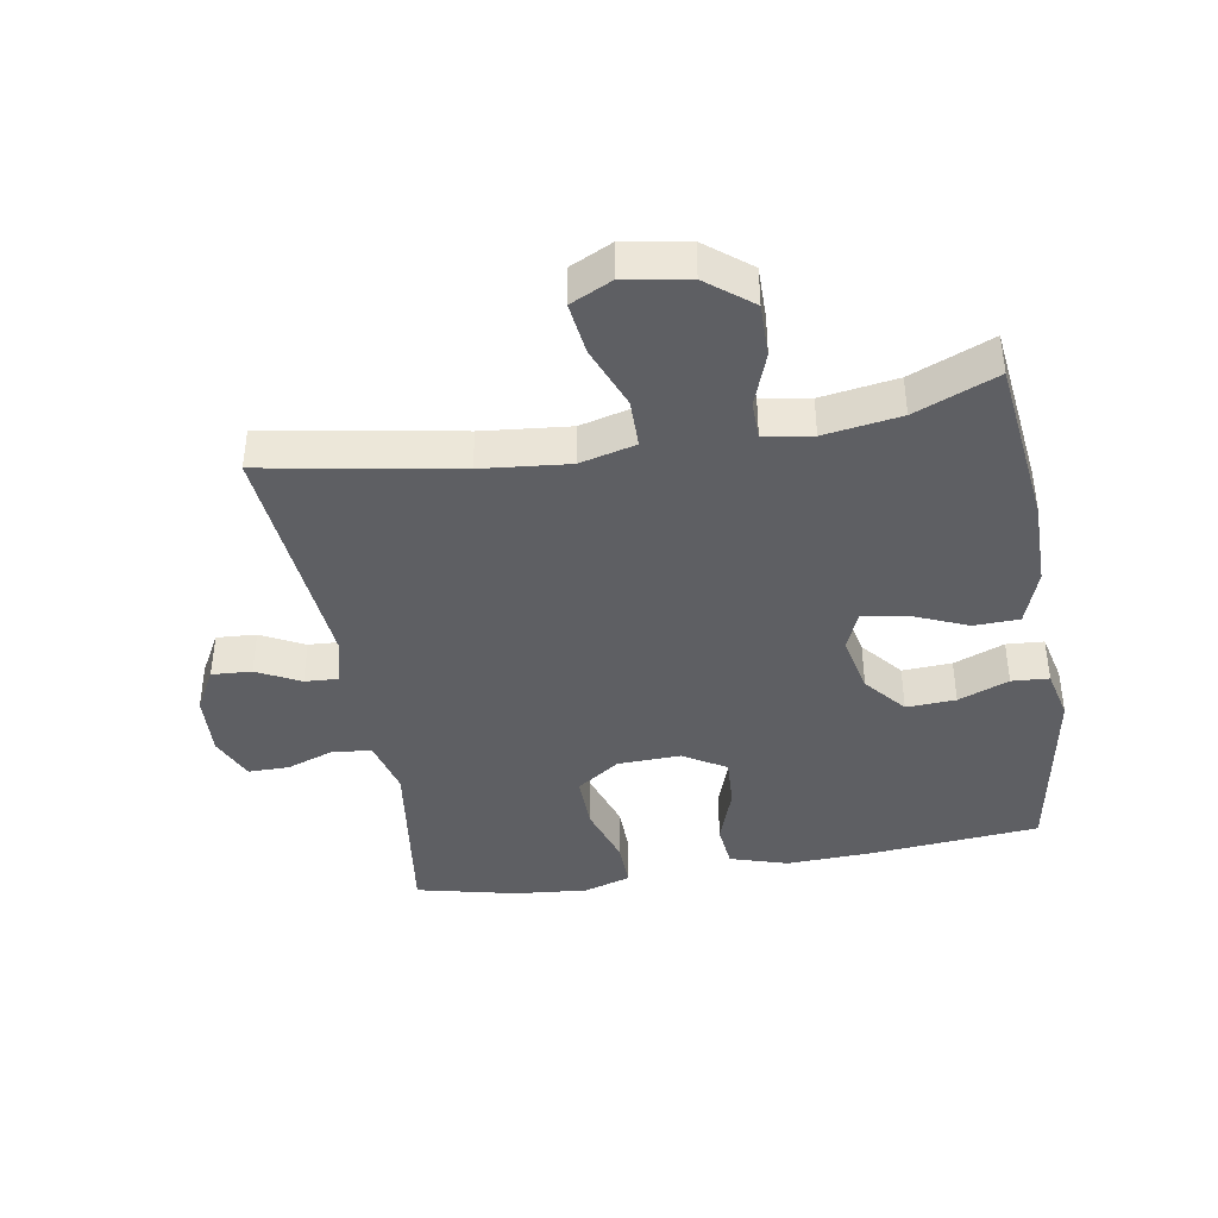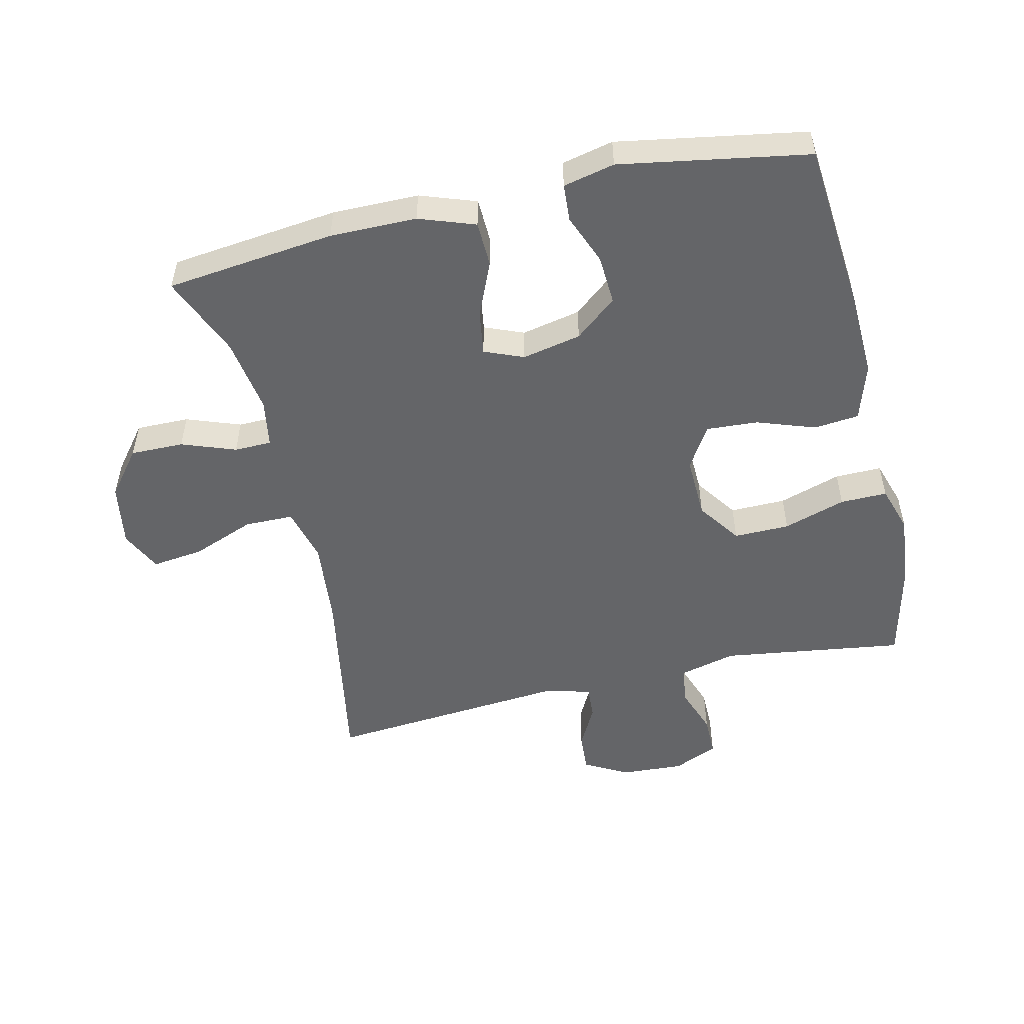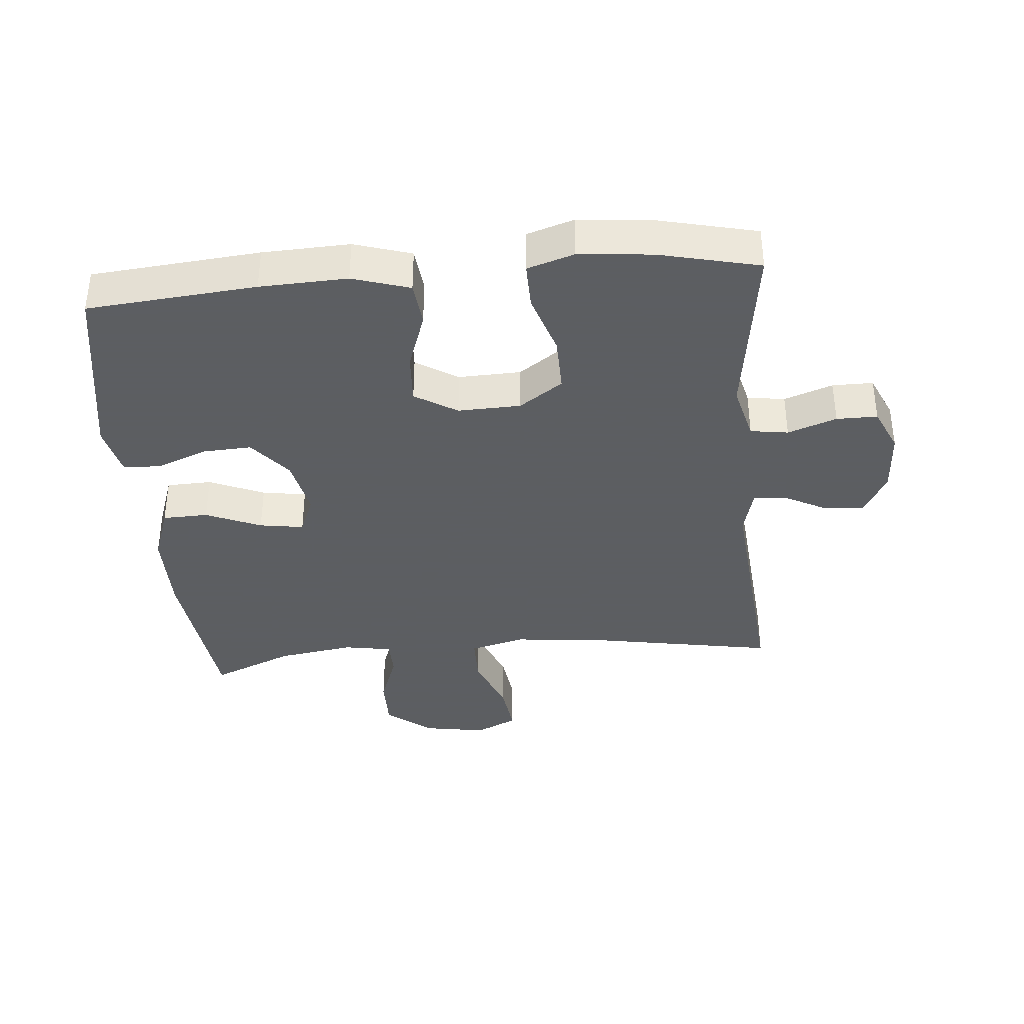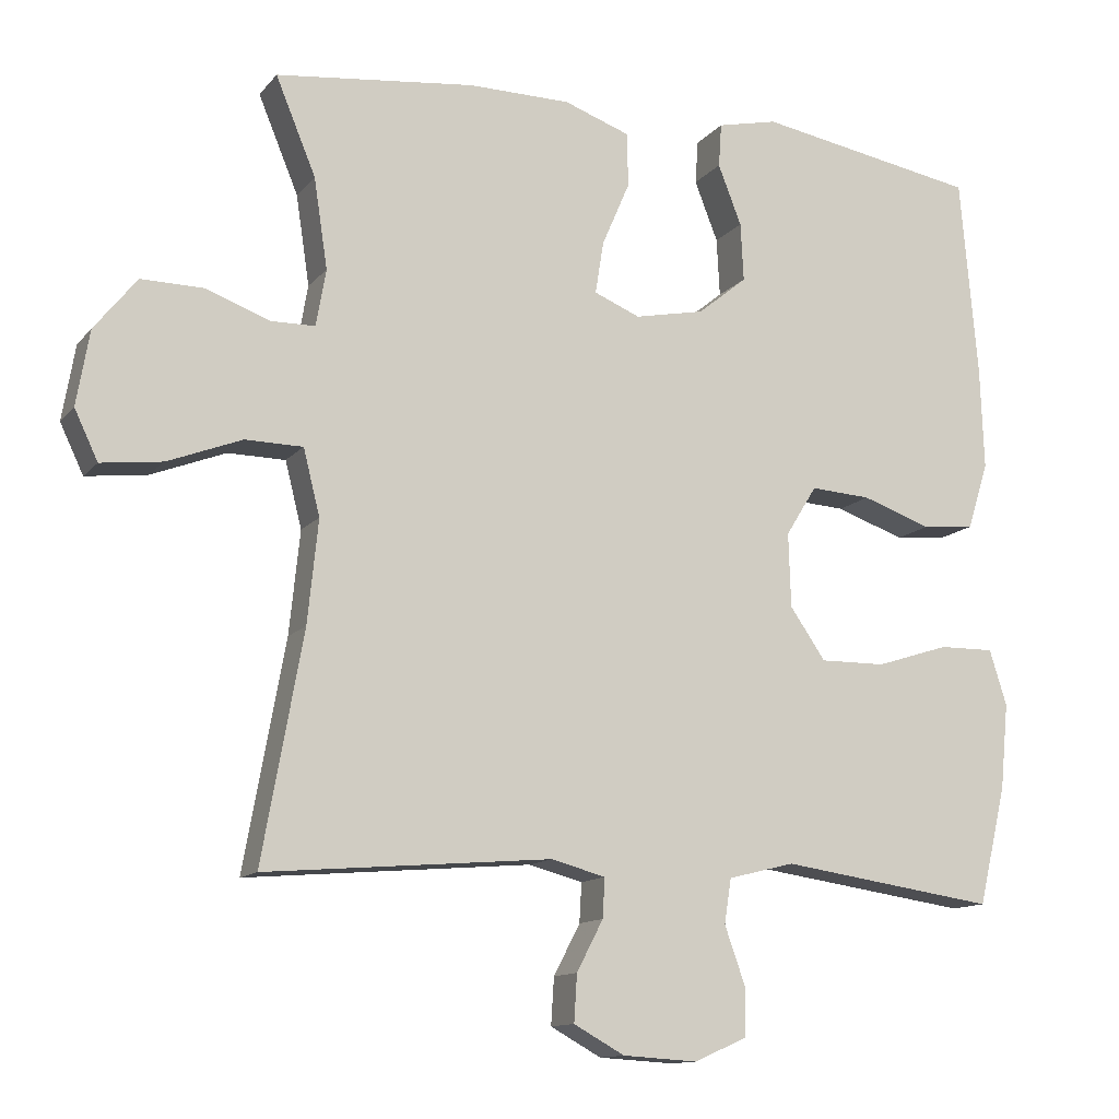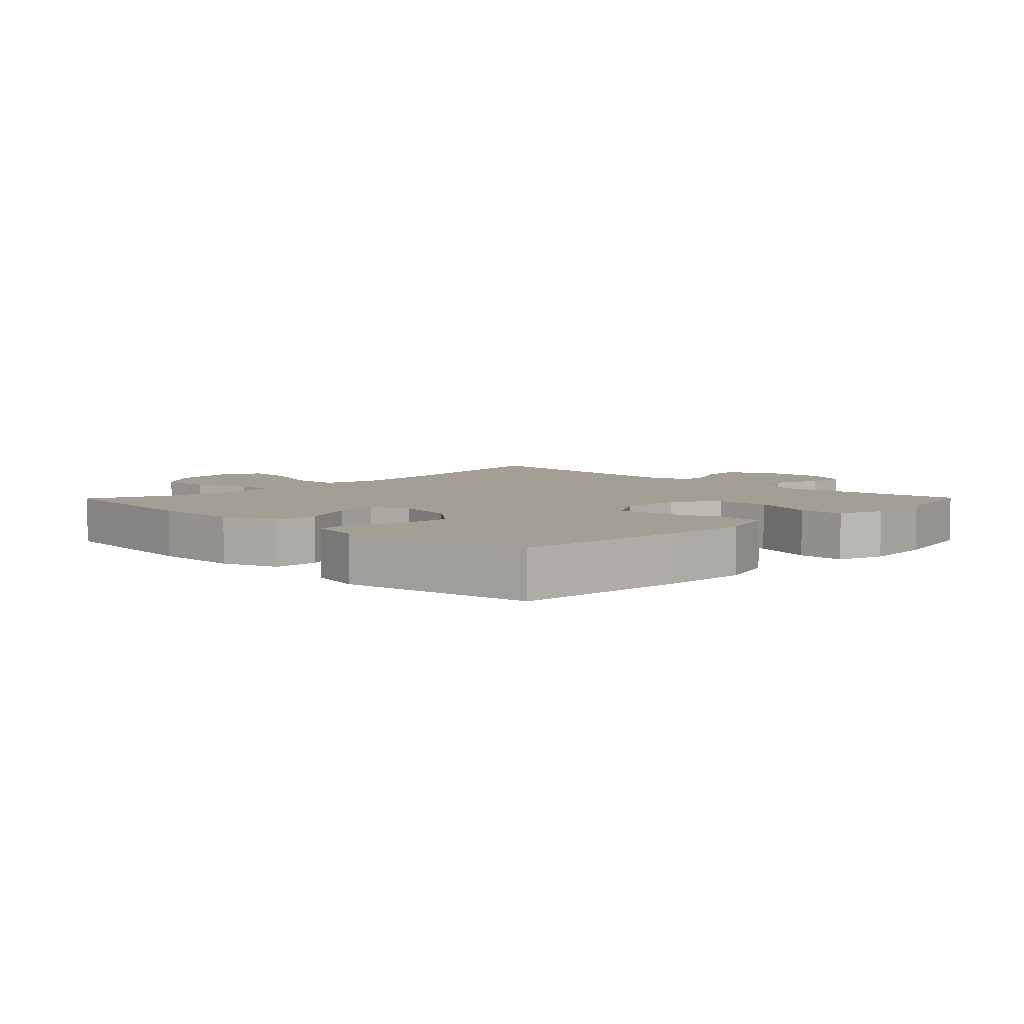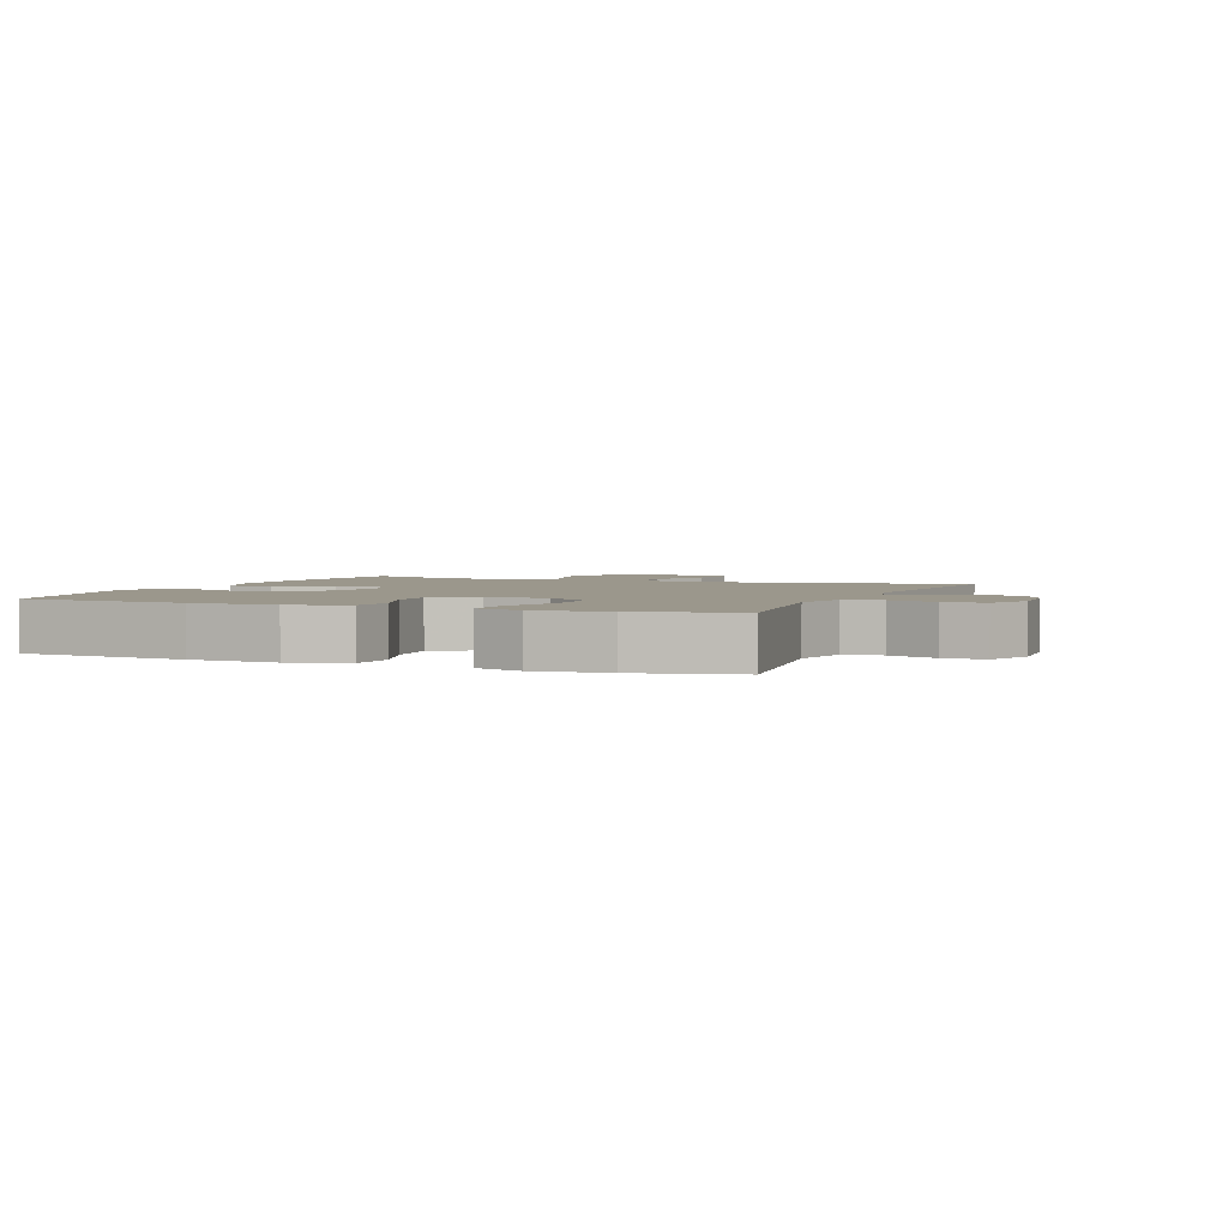
<metadata>
{"format":"obj","ext":"obj","renderer":"f3d","projection":"perspective","resolution":1024,"background":"white","views":[{"elev":-40.7,"azim":-80.1,"up":"+Y"},{"elev":-51.6,"azim":13.2,"up":"+Y"},{"elev":-37.4,"azim":95.2,"up":"+Y"},{"elev":-12.5,"azim":-23.9,"up":"+Z"},{"elev":5.6,"azim":44.4,"up":"+Y"},{"elev":2.7,"azim":112.3,"up":"+Y"}]}
</metadata>
<code>
v 0.5 0.07 0.5
v 0.523 0.07 0.237
v 0.528 0.07 0.101
v 0.5 0.07 0.012
v 0.43 0.07 0.005
v 0.339 0.07 0.037
v 0.259 0.07 0.042
v 0.218 0.07 -0.024
v 0.221 0.07 -0.122
v 0.268 0.07 -0.19
v 0.355 0.07 -0.189
v 0.452 0.07 -0.158
v 0.525 0.07 -0.157
v 0.548 0.07 -0.23
v 0.537 0.07 -0.344
v 0.5 0.07 -0.5
v 0.214 0.07 -0.459
v 0.126 0.07 -0.481
v 0.117 0.07 -0.54
v 0.144 0.07 -0.616
v 0.144 0.07 -0.68
v 0.074 0.07 -0.711
v -0.025 0.07 -0.705
v -0.092 0.07 -0.668
v -0.088 0.07 -0.606
v -0.053 0.07 -0.539
v -0.05 0.07 -0.487
v -0.122 0.07 -0.468
v -0.5 0.07 -0.5
v -0.446 0.07 -0.201
v -0.432 0.07 -0.065
v -0.454 0.07 0.022
v -0.53 0.07 0.023
v -0.628 0.07 -0.015
v -0.709 0.07 -0.025
v -0.74 0.07 0.04
v -0.723 0.07 0.139
v -0.667 0.07 0.209
v -0.584 0.07 0.208
v -0.5 0.07 0.177
v -0.442 0.07 0.178
v -0.429 0.07 0.253
v -0.447 0.07 0.372
v -0.5 0.07 0.5
v -0.236 0.07 0.53
v -0.101 0.07 0.529
v -0.014 0.07 0.498
v -0.012 0.07 0.427
v -0.049 0.07 0.341
v -0.06 0.07 0.272
v 0.001 0.07 0.247
v 0.093 0.07 0.266
v 0.158 0.07 0.319
v 0.154 0.07 0.396
v 0.123 0.07 0.475
v 0.127 0.07 0.533
v 0.207 0.07 0.551
v 0.5 0 0.5
v 0.523 0 0.237
v 0.528 0 0.101
v 0.5 0 0.012
v 0.43 0 0.005
v 0.339 0 0.037
v 0.259 0 0.042
v 0.218 0 -0.024
v 0.221 0 -0.122
v 0.268 0 -0.19
v 0.355 0 -0.189
v 0.452 0 -0.158
v 0.525 0 -0.157
v 0.548 0 -0.23
v 0.537 0 -0.344
v 0.5 0 -0.5
v 0.214 0 -0.459
v 0.126 0 -0.481
v 0.117 0 -0.54
v 0.144 0 -0.616
v 0.144 0 -0.68
v 0.074 0 -0.711
v -0.025 0 -0.705
v -0.092 0 -0.668
v -0.088 0 -0.606
v -0.053 0 -0.539
v -0.05 0 -0.487
v -0.122 0 -0.468
v -0.5 0 -0.5
v -0.446 0 -0.201
v -0.432 0 -0.065
v -0.454 0 0.022
v -0.53 0 0.023
v -0.628 0 -0.015
v -0.709 0 -0.025
v -0.74 0 0.04
v -0.723 0 0.139
v -0.667 0 0.209
v -0.584 0 0.208
v -0.5 0 0.177
v -0.442 0 0.178
v -0.429 0 0.253
v -0.447 0 0.372
v -0.5 0 0.5
v -0.236 0 0.53
v -0.101 0 0.529
v -0.014 0 0.498
v -0.012 0 0.427
v -0.049 0 0.341
v -0.06 0 0.272
v 0.001 0 0.247
v 0.093 0 0.266
v 0.158 0 0.319
v 0.154 0 0.396
v 0.123 0 0.475
v 0.127 0 0.533
v 0.207 0 0.551
f 4 5 6
f 3 4 6
f 2 3 6
f 1 2 6
f 57 1 6
f 56 57 6
f 55 56 6
f 54 55 6
f 53 54 6 7
f 52 53 7 8
f 51 52 8 9
f 50 51 9
f 47 48 49
f 46 47 49
f 45 46 49
f 44 45 49
f 43 44 49
f 42 43 49 50
f 50 9 10
f 42 50 10
f 41 42 10
f 38 39 40
f 37 38 40
f 36 37 40
f 35 36 40
f 34 35 40
f 33 34 40
f 32 33 40 41
f 31 32 41 10
f 28 29 30
f 30 31 10
f 28 30 10
f 27 28 10
f 24 25 26
f 23 24 26
f 22 23 26
f 21 22 26
f 20 21 26
f 19 20 26
f 18 19 26 27
f 27 10 11
f 18 27 11
f 17 18 11
f 15 16 17
f 14 15 17
f 13 14 17
f 12 13 17
f 11 12 17
f 63 62 61
f 63 61 60
f 63 60 59
f 63 59 58
f 63 58 114
f 63 114 113
f 63 113 112
f 63 112 111
f 64 63 111 110
f 65 64 110 109
f 66 65 109 108
f 66 108 107
f 106 105 104
f 106 104 103
f 106 103 102
f 106 102 101
f 106 101 100
f 107 106 100 99
f 67 66 107
f 67 107 99
f 67 99 98
f 97 96 95
f 97 95 94
f 97 94 93
f 97 93 92
f 97 92 91
f 97 91 90
f 98 97 90 89
f 67 98 89 88
f 87 86 85
f 67 88 87
f 67 87 85
f 67 85 84
f 83 82 81
f 83 81 80
f 83 80 79
f 83 79 78
f 83 78 77
f 83 77 76
f 84 83 76 75
f 68 67 84
f 68 84 75
f 68 75 74
f 74 73 72
f 74 72 71
f 74 71 70
f 74 70 69
f 74 69 68
f 1 58 59 2
f 2 59 60 3
f 3 60 61 4
f 4 61 62 5
f 5 62 63 6
f 6 63 64 7
f 7 64 65 8
f 8 65 66 9
f 9 66 67 10
f 10 67 68 11
f 11 68 69 12
f 12 69 70 13
f 13 70 71 14
f 14 71 72 15
f 15 72 73 16
f 16 73 74 17
f 17 74 75 18
f 18 75 76 19
f 19 76 77 20
f 20 77 78 21
f 21 78 79 22
f 22 79 80 23
f 23 80 81 24
f 24 81 82 25
f 25 82 83 26
f 26 83 84 27
f 27 84 85 28
f 28 85 86 29
f 29 86 87 30
f 30 87 88 31
f 31 88 89 32
f 32 89 90 33
f 33 90 91 34
f 34 91 92 35
f 35 92 93 36
f 36 93 94 37
f 37 94 95 38
f 38 95 96 39
f 39 96 97 40
f 40 97 98 41
f 41 98 99 42
f 42 99 100 43
f 43 100 101 44
f 44 101 102 45
f 45 102 103 46
f 46 103 104 47
f 47 104 105 48
f 48 105 106 49
f 49 106 107 50
f 50 107 108 51
f 51 108 109 52
f 52 109 110 53
f 53 110 111 54
f 54 111 112 55
f 55 112 113 56
f 56 113 114 57
f 57 114 58 1

</code>
